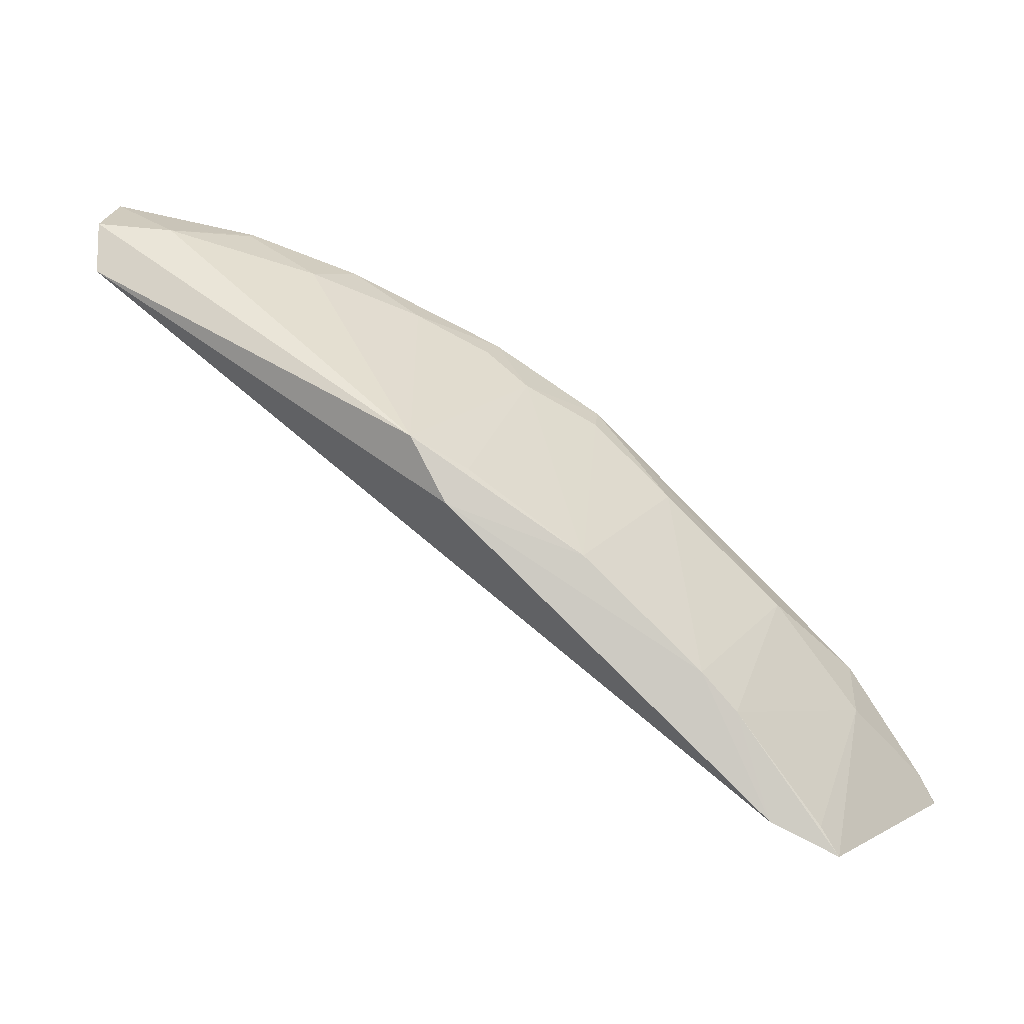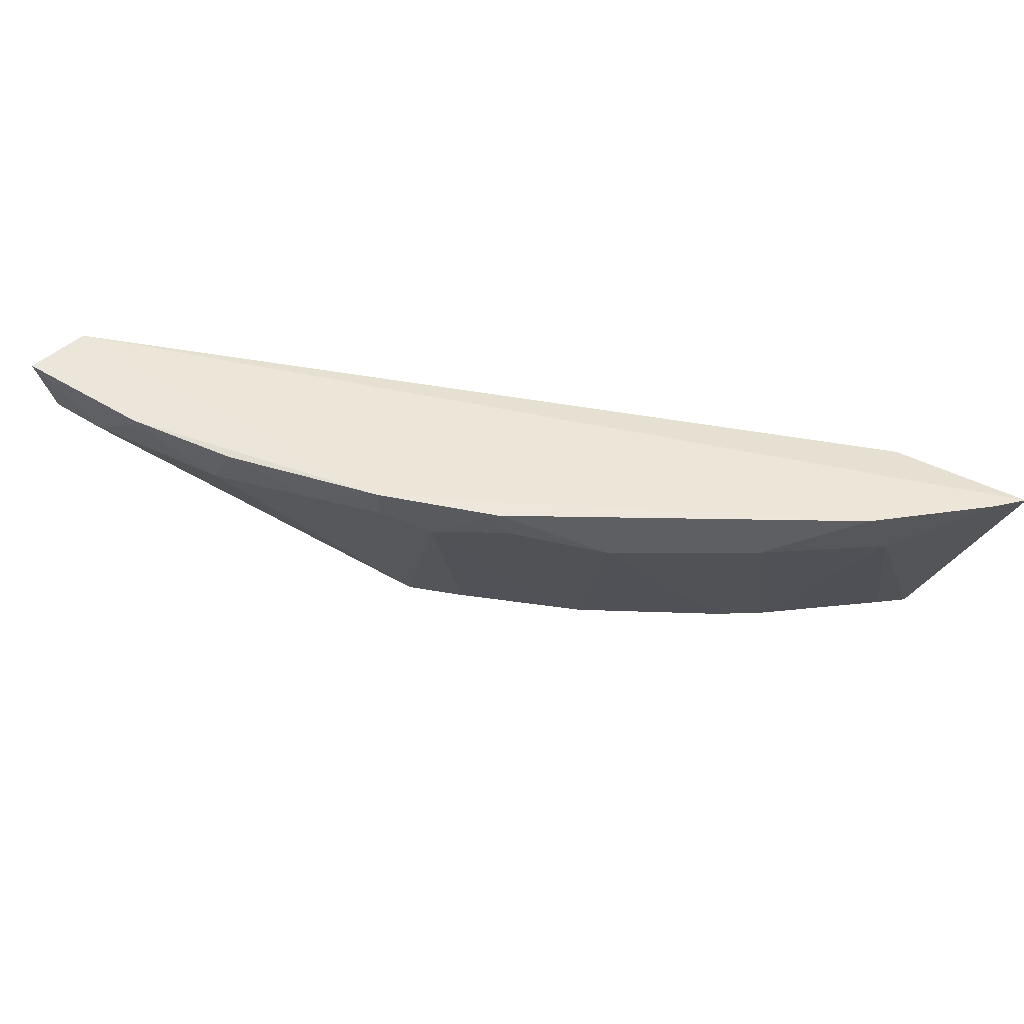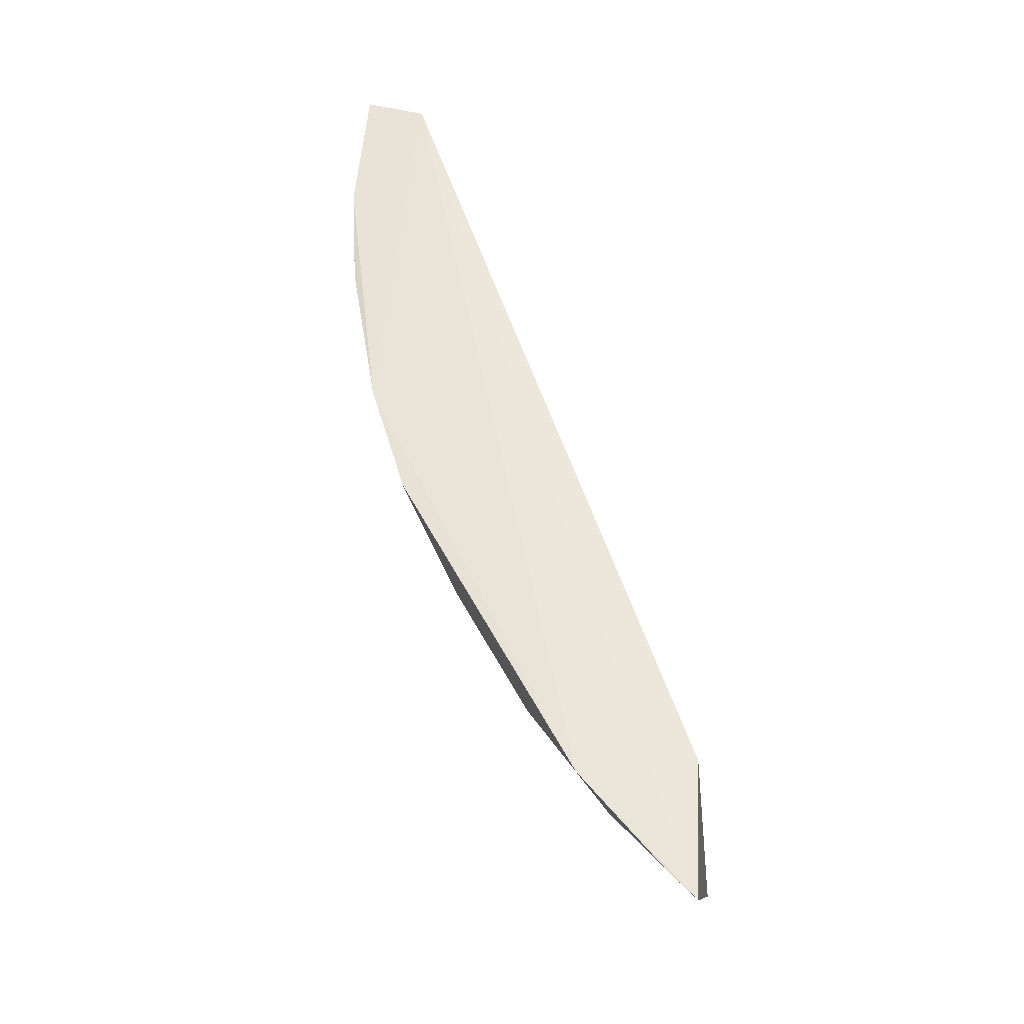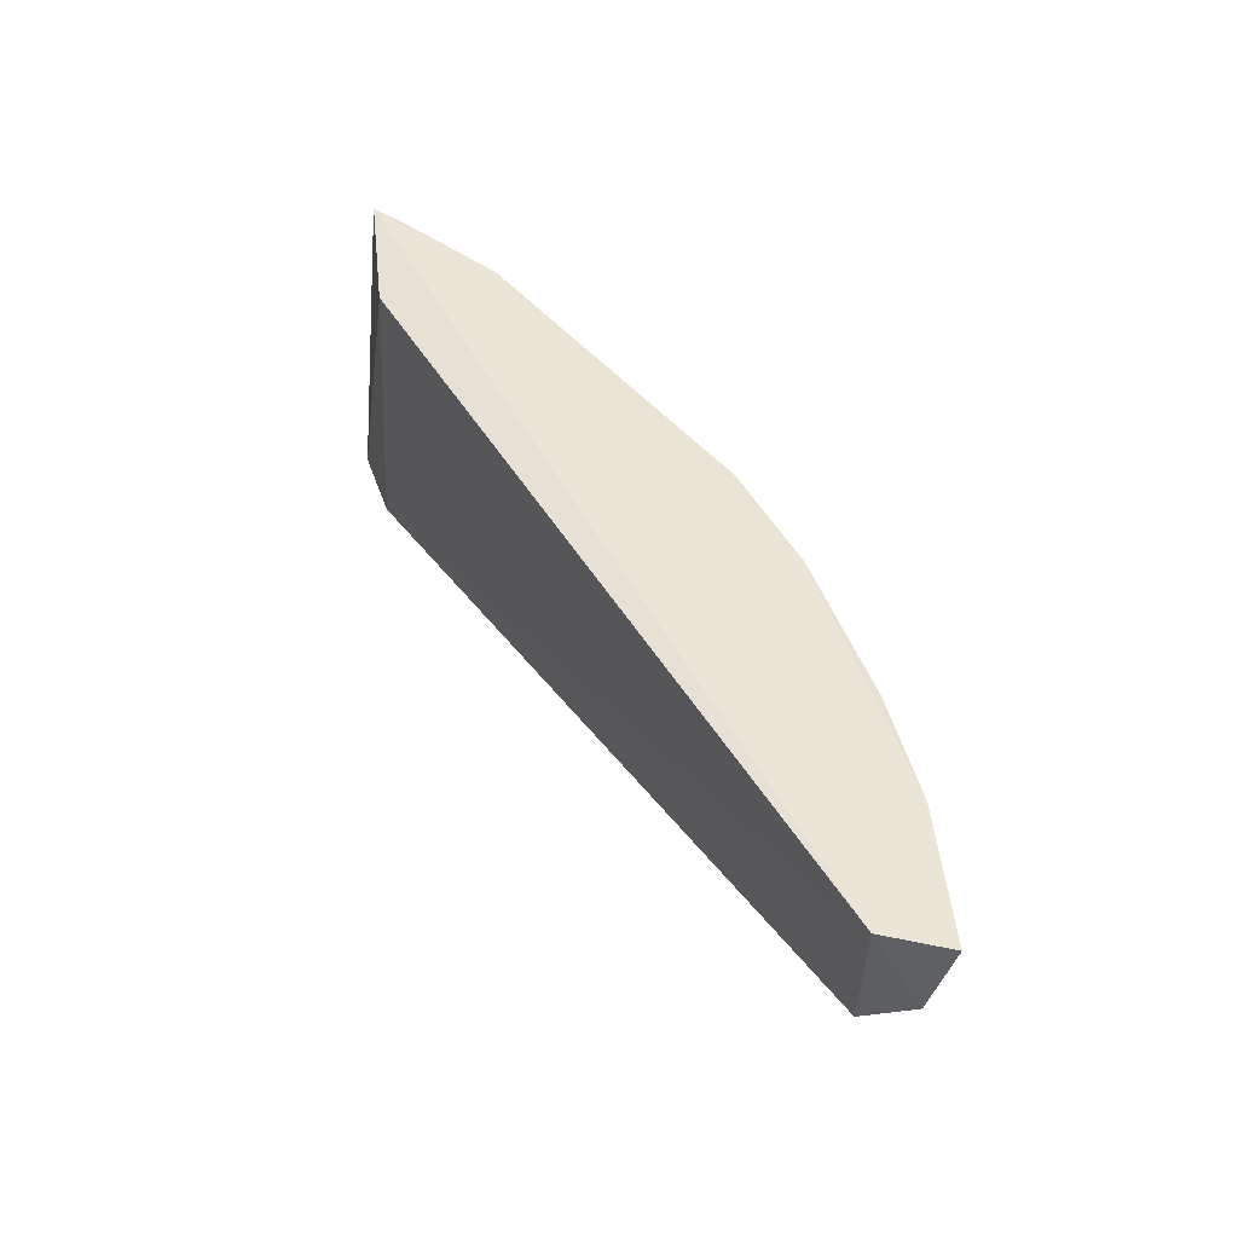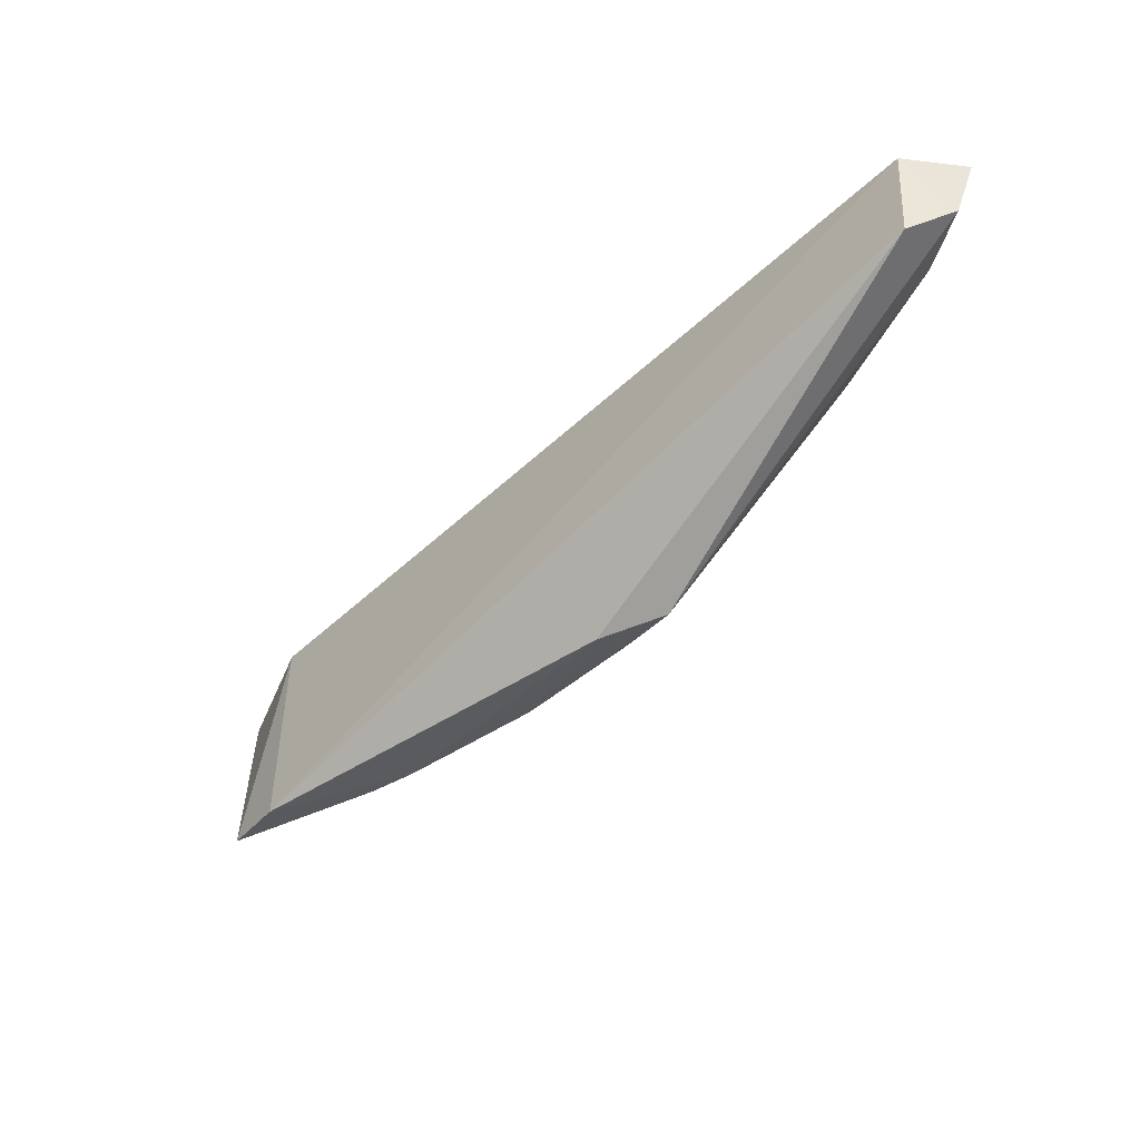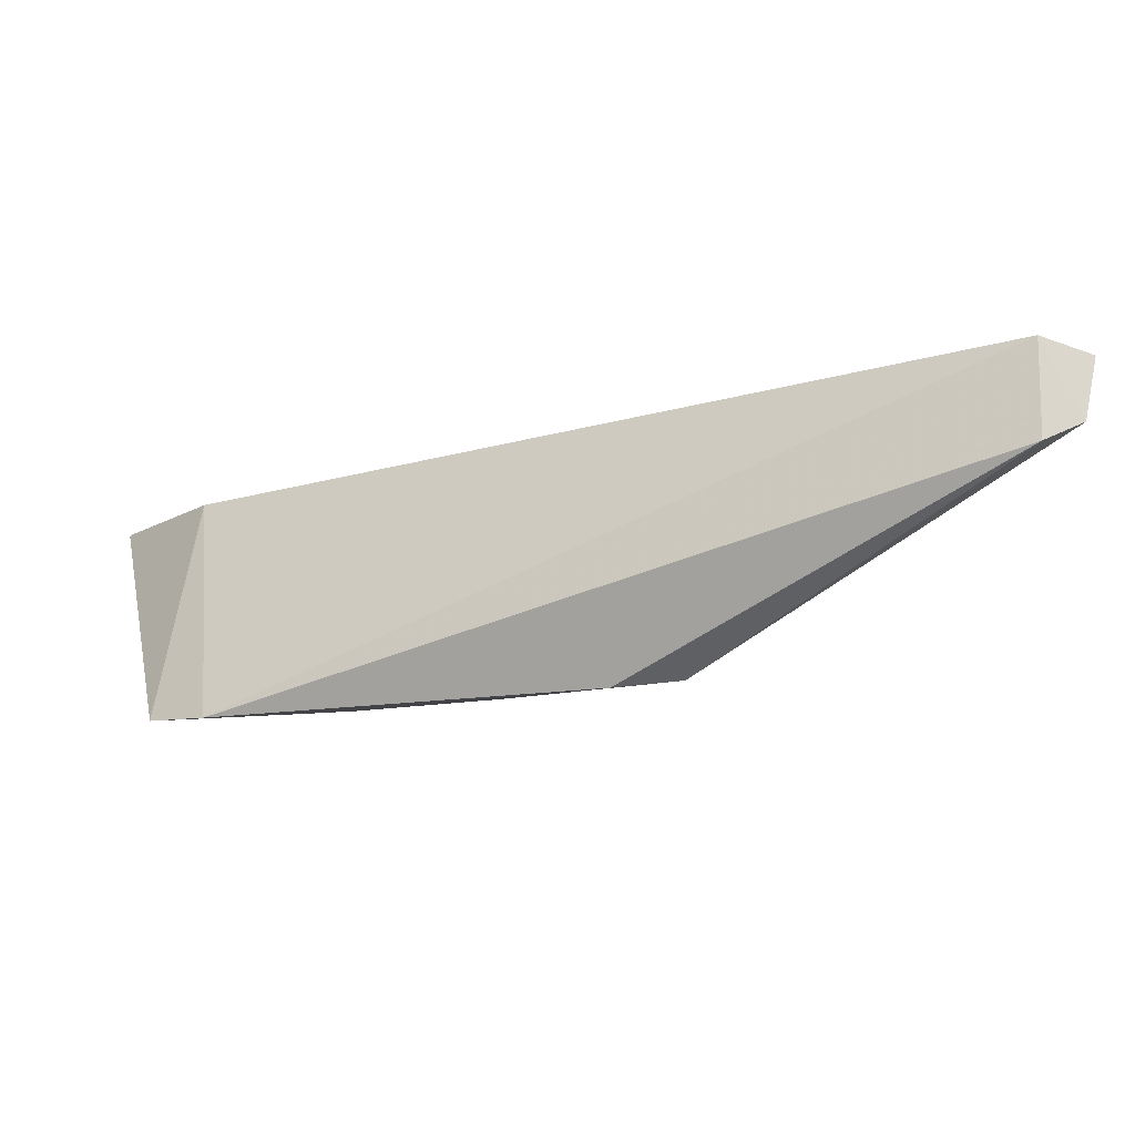
<metadata>
{"format":"obj","ext":"obj","renderer":"f3d","projection":"perspective","resolution":1024,"background":"white","views":[{"elev":4.8,"azim":-174.8,"up":"+Y"},{"elev":45.0,"azim":-133.5,"up":"+Z"},{"elev":55.2,"azim":-72.6,"up":"+Z"},{"elev":45.2,"azim":97.9,"up":"+Z"},{"elev":-43.4,"azim":83.3,"up":"+Z"},{"elev":-19.4,"azim":60.5,"up":"+Z"}]}
</metadata>
<code>
v -0.0161 0.08057 0.1599
v -0.01626 0.07627 0.1603
v -0.0384 0.06571 0.1435
v -0.05611 0.05142 0.1439
v -0.0718 0.04029 0.1592
v -0.06028 0.04244 0.1432
v -0.01621 0.07594 0.1536
v -0.04219 0.071 0.1593
v -0.04061 0.06162 0.143
v -0.06449 0.04025 0.1437
v -0.06286 0.04255 0.1589
v -0.0159 0.07914 0.1553
v -0.06602 0.04939 0.1593
v -0.02537 0.07856 0.1596
v -0.0538 0.06117 0.1555
v -0.0489 0.05846 0.1439
v -0.05826 0.049 0.1439
v -0.07175 0.04027 0.159
v -0.02062 0.07872 0.1559
v -0.03021 0.07583 0.1559
v -0.04447 0.06842 0.1557
v -0.04894 0.06646 0.1592
v -0.06623 0.04718 0.1555
v -0.03252 0.07588 0.1593
v -0.02534 0.07844 0.1591
v -0.04894 0.06581 0.1571
v -0.04189 0.06367 0.1438
v -0.03708 0.07305 0.1569
v -0.06104 0.05404 0.1559
v -0.06338 0.04205 0.1438
v -0.07074 0.04221 0.1592
v -0.04175 0.07059 0.157
f 7 2 6
f 9 6 4
f 9 7 6
f 9 3 7
f 11 6 2
f 11 2 5
f 11 10 6
f 12 1 2
f 12 2 7
f 12 7 3
f 13 5 2
f 13 2 8
f 14 8 2
f 14 2 1
f 16 9 4
f 16 3 9
f 16 4 15
f 17 4 6
f 17 6 10
f 18 11 5
f 18 10 11
f 19 14 1
f 19 1 12
f 19 12 3
f 20 19 3
f 22 13 8
f 22 8 21
f 24 8 14
f 24 14 20
f 25 20 14
f 25 14 19
f 25 19 20
f 26 21 16
f 26 16 15
f 26 22 21
f 26 15 22
f 27 21 3
f 27 3 16
f 27 16 21
f 28 20 3
f 28 24 20
f 28 8 24
f 29 22 15
f 29 13 22
f 29 23 13
f 29 15 4
f 29 4 17
f 29 17 23
f 30 23 17
f 30 17 10
f 30 10 23
f 31 18 5
f 31 5 13
f 31 13 23
f 31 23 10
f 31 10 18
f 32 28 3
f 32 3 21
f 32 21 8
f 32 8 28

</code>
